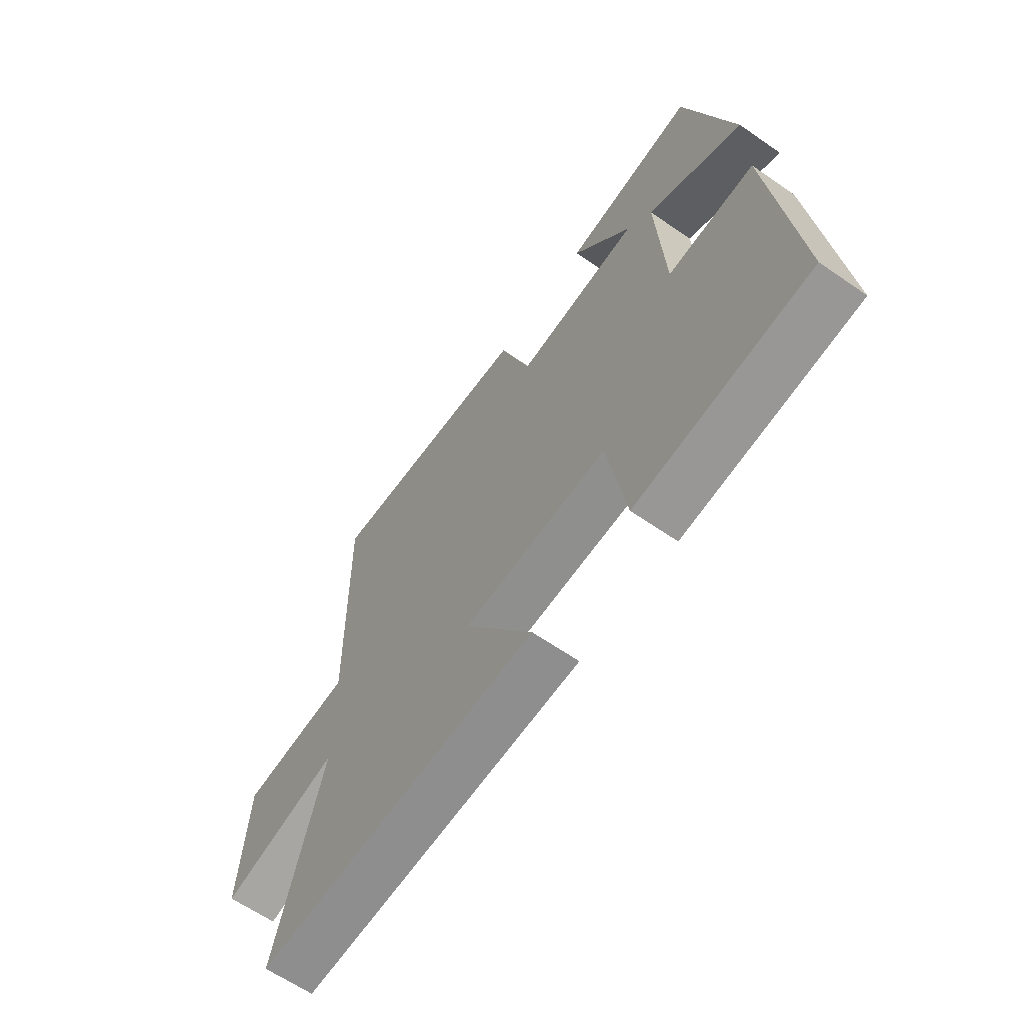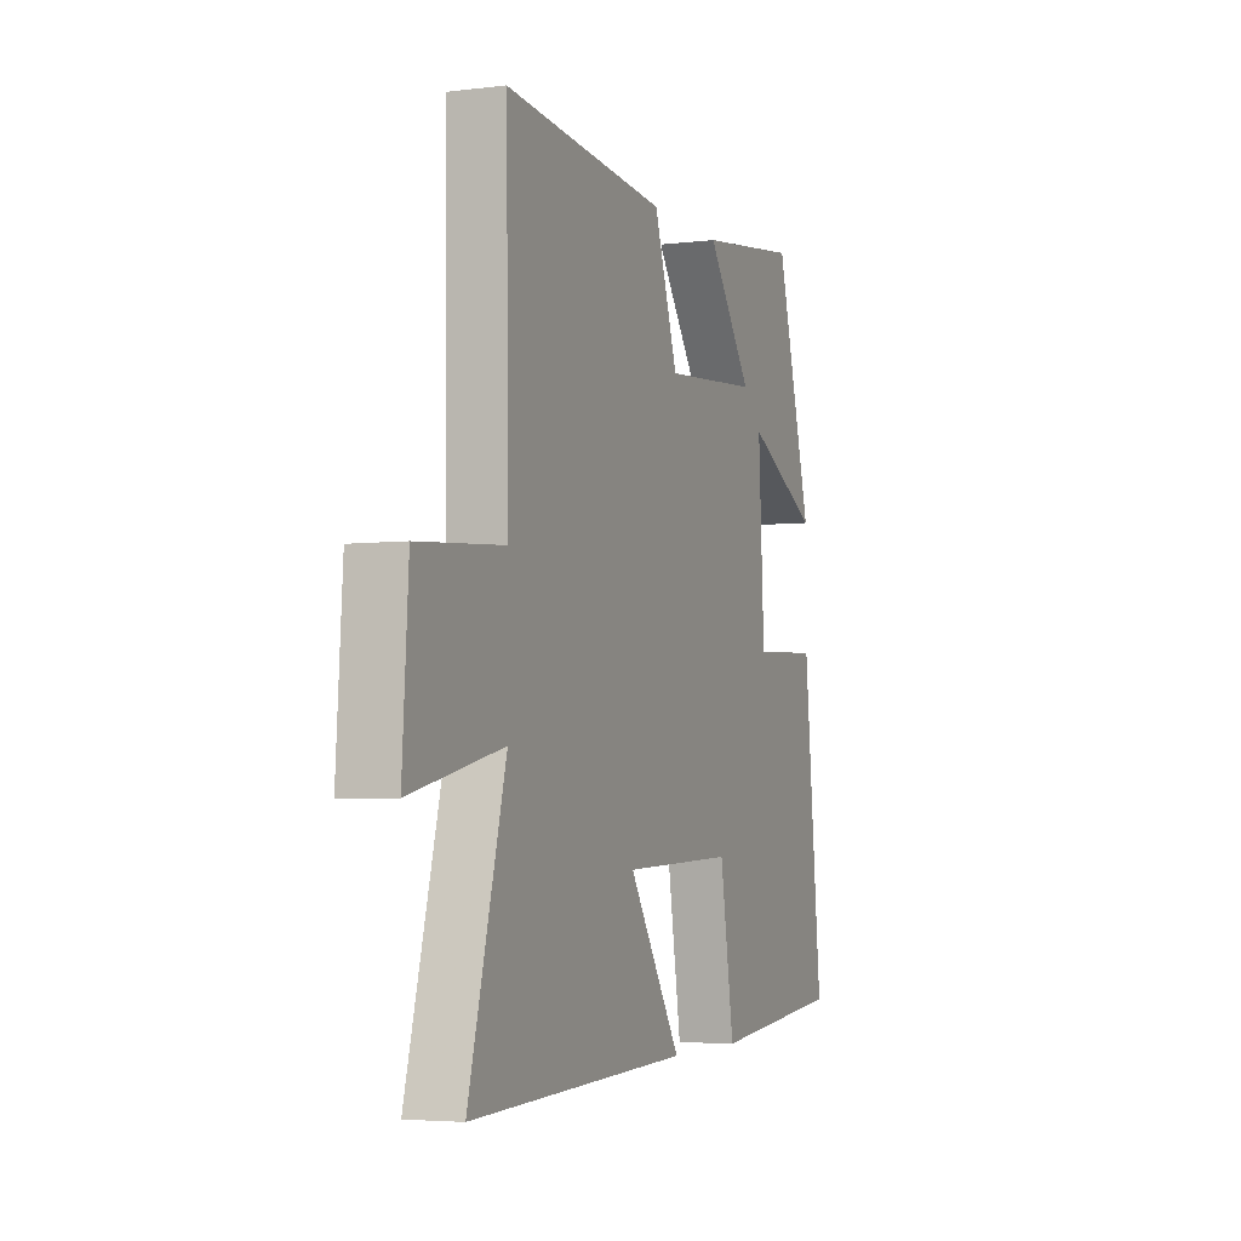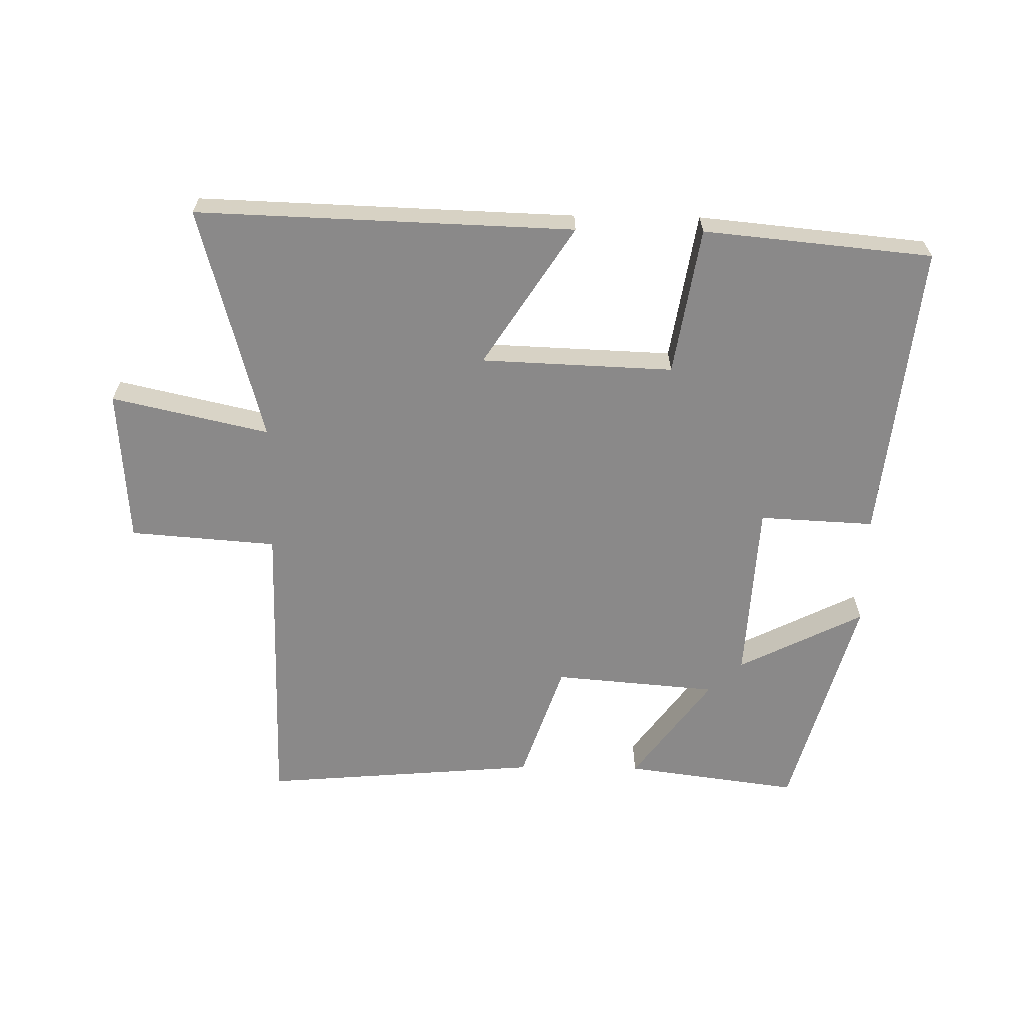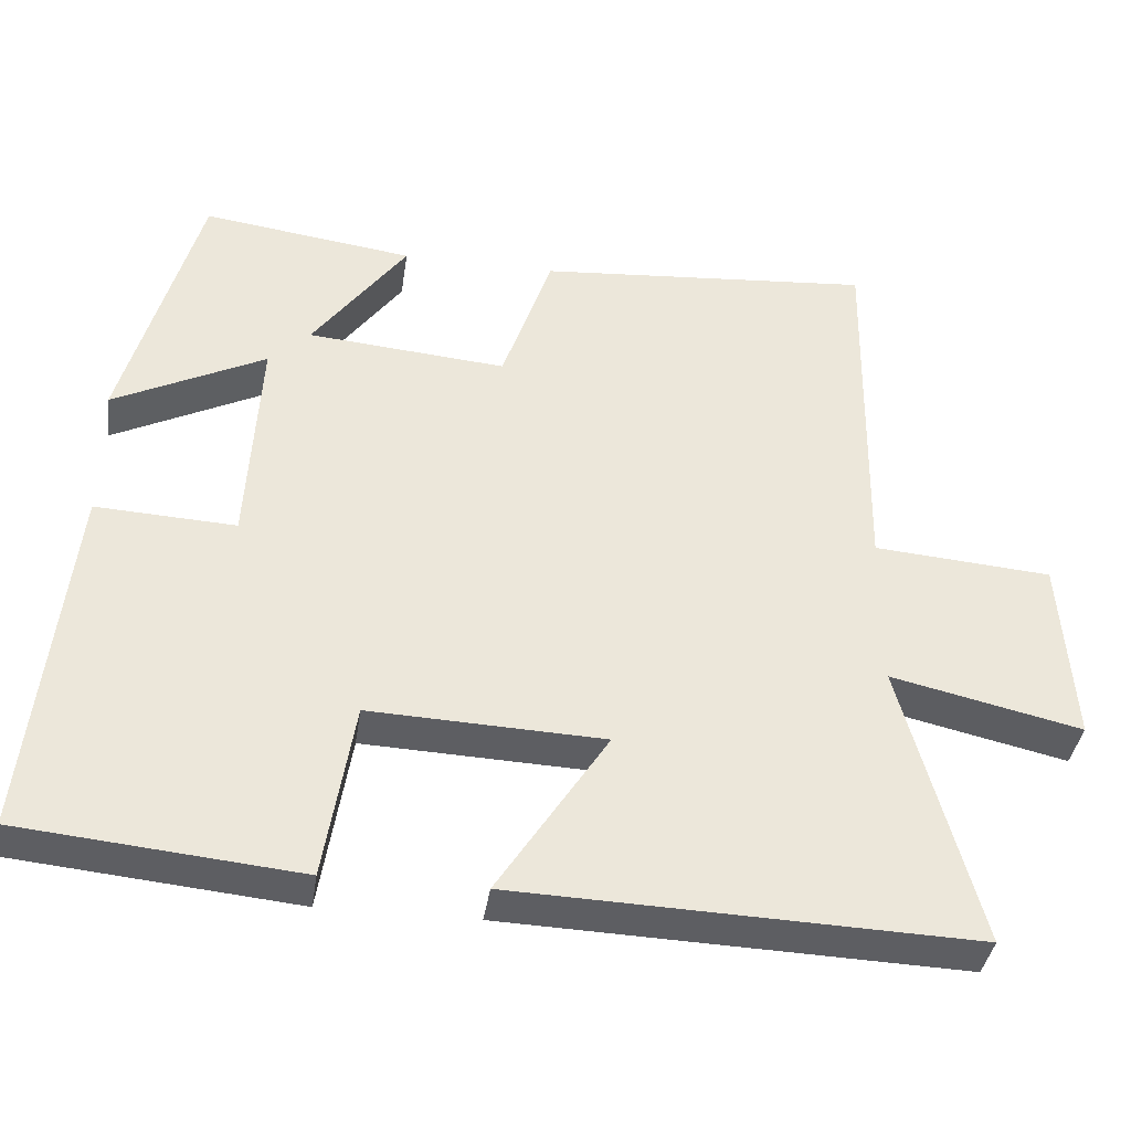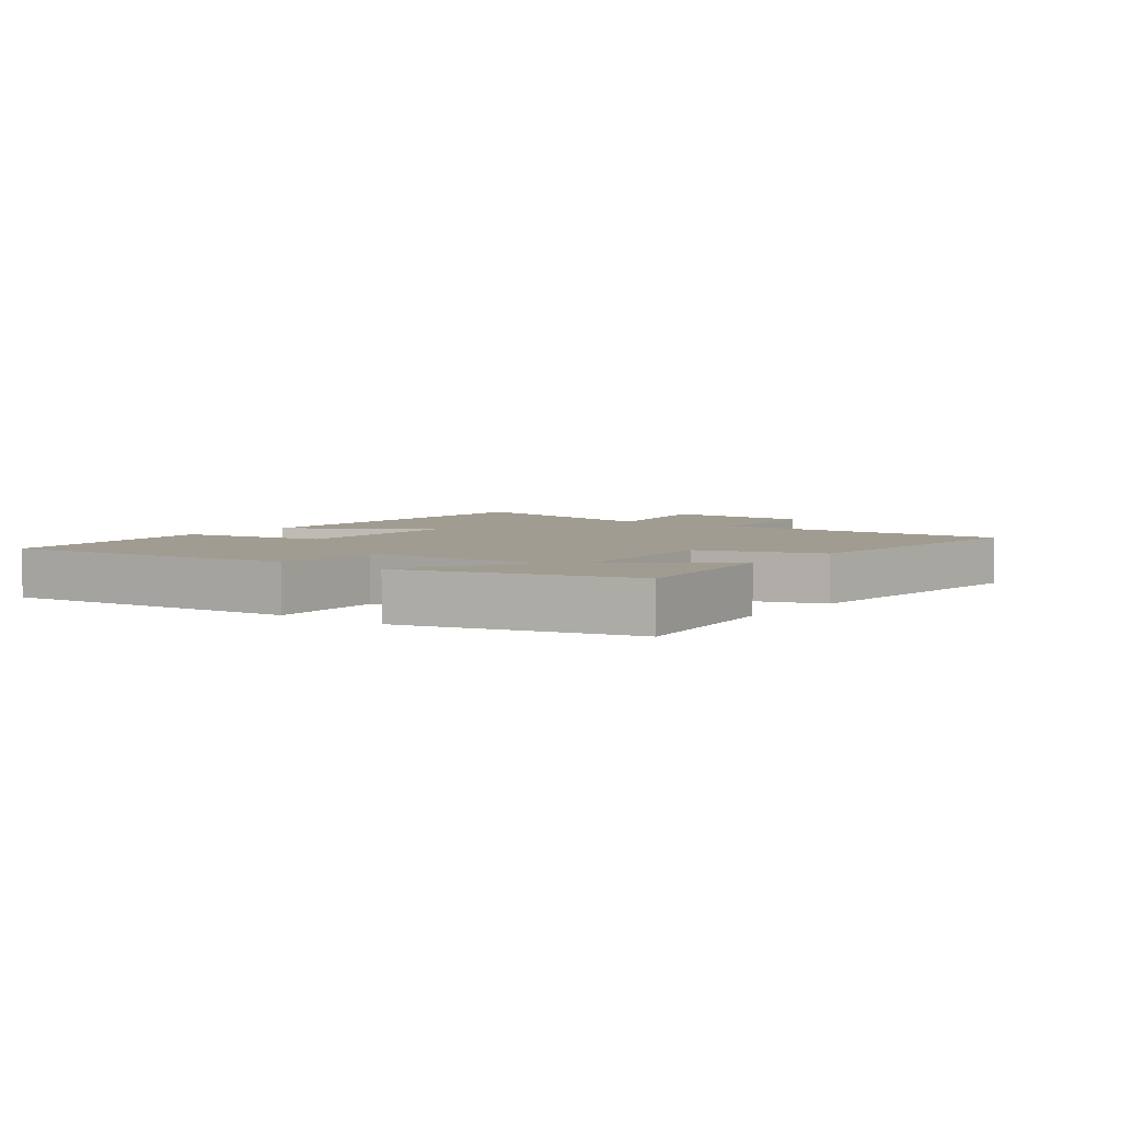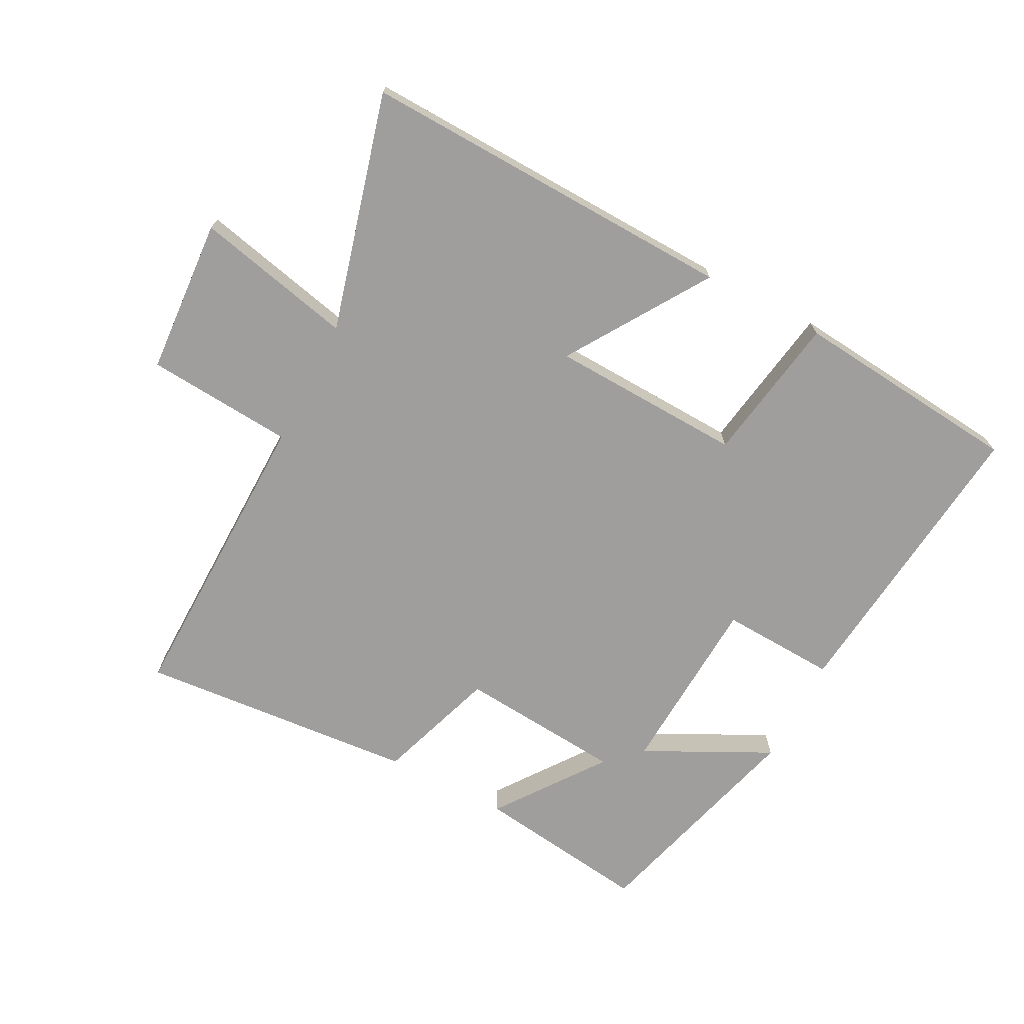
<metadata>
{"format":"obj","ext":"obj","renderer":"f3d","projection":"perspective","resolution":1024,"background":"white","views":[{"elev":-63.3,"azim":-125.0,"up":"+Z"},{"elev":-4.3,"azim":111.6,"up":"+Z"},{"elev":-63.3,"azim":179.2,"up":"+Y"},{"elev":-38.5,"azim":-8.4,"up":"+Z"},{"elev":4.5,"azim":-52.5,"up":"+Y"},{"elev":-70.9,"azim":152.5,"up":"+Y"}]}
</metadata>
<code>
v 0.599 0.07 -0.52
v 0.007 0.07 -0.5
v 0.149 0.07 -0.28
v -0.153 0.07 -0.268
v -0.191 0.07 -0.5
v -0.55 0.07 -0.465
v -0.5 0.07 0.005
v -0.319 0.07 -0.004
v -0.303 0.07 0.282
v -0.5 0.07 0.183
v -0.402 0.07 0.537
v -0.128 0.07 0.5
v -0.25 0.07 0.333
v 0.008 0.07 0.311
v 0.072 0.07 0.5
v 0.508 0.07 0.536
v 0.5 0.07 0.057
v 0.731 0.07 0.039
v 0.747 0.07 -0.205
v 0.5 0.07 -0.149
v 0.599 0 -0.52
v 0.007 0 -0.5
v 0.149 0 -0.28
v -0.153 0 -0.268
v -0.191 0 -0.5
v -0.55 0 -0.465
v -0.5 0 0.005
v -0.319 0 -0.004
v -0.303 0 0.282
v -0.5 0 0.183
v -0.402 0 0.537
v -0.128 0 0.5
v -0.25 0 0.333
v 0.008 0 0.311
v 0.072 0 0.5
v 0.508 0 0.536
v 0.5 0 0.057
v 0.731 0 0.039
v 0.747 0 -0.205
v 0.5 0 -0.149
f 17 18 19 20
f 14 15 16 17
f 13 14 17 20
f 10 11 12 13
f 9 10 13
f 8 9 13 20
f 4 5 6 7
f 3 4 7 8
f 20 1 2 3
f 3 8 20
f 40 39 38 37
f 37 36 35 34
f 40 37 34 33
f 33 32 31 30
f 33 30 29
f 40 33 29 28
f 27 26 25 24
f 28 27 24 23
f 23 22 21 40
f 40 28 23
f 1 21 22 2
f 2 22 23 3
f 3 23 24 4
f 4 24 25 5
f 5 25 26 6
f 6 26 27 7
f 7 27 28 8
f 8 28 29 9
f 9 29 30 10
f 10 30 31 11
f 11 31 32 12
f 12 32 33 13
f 13 33 34 14
f 14 34 35 15
f 15 35 36 16
f 16 36 37 17
f 17 37 38 18
f 18 38 39 19
f 19 39 40 20
f 20 40 21 1

</code>
